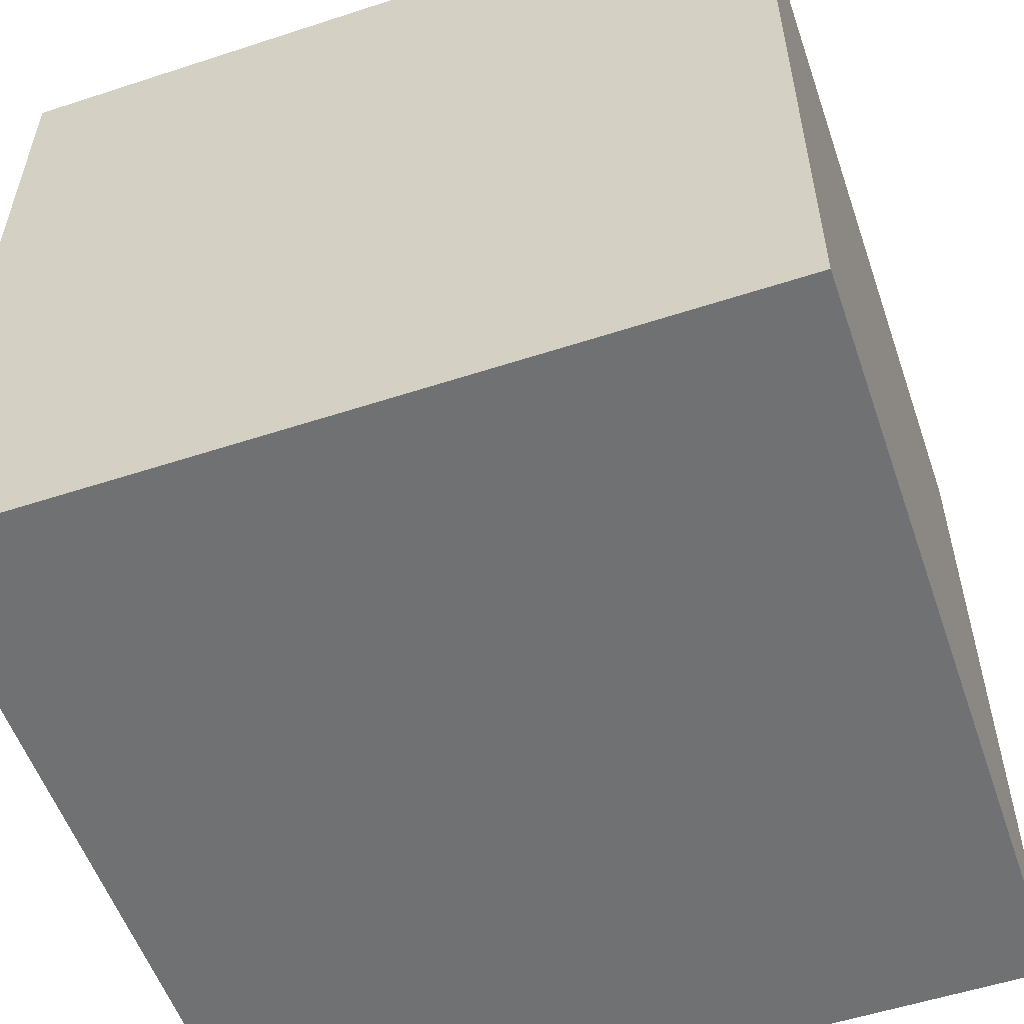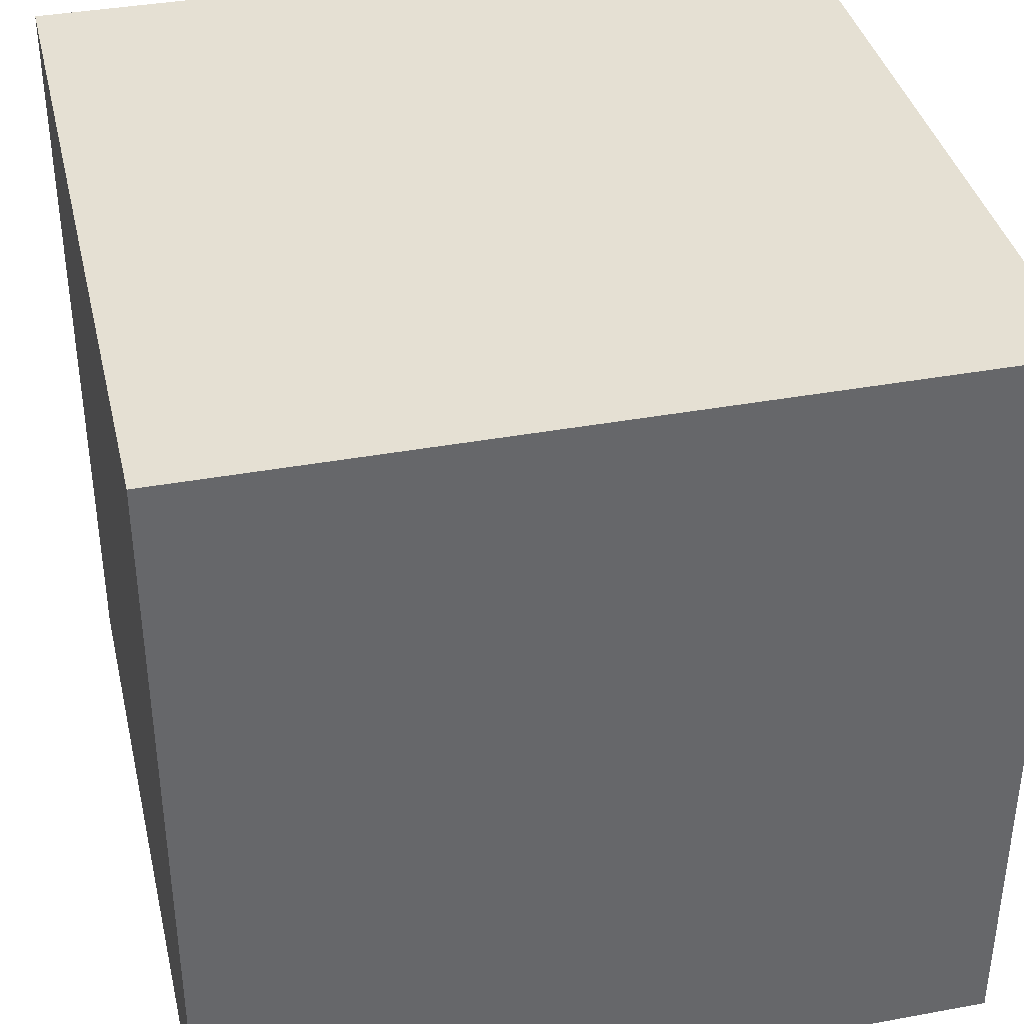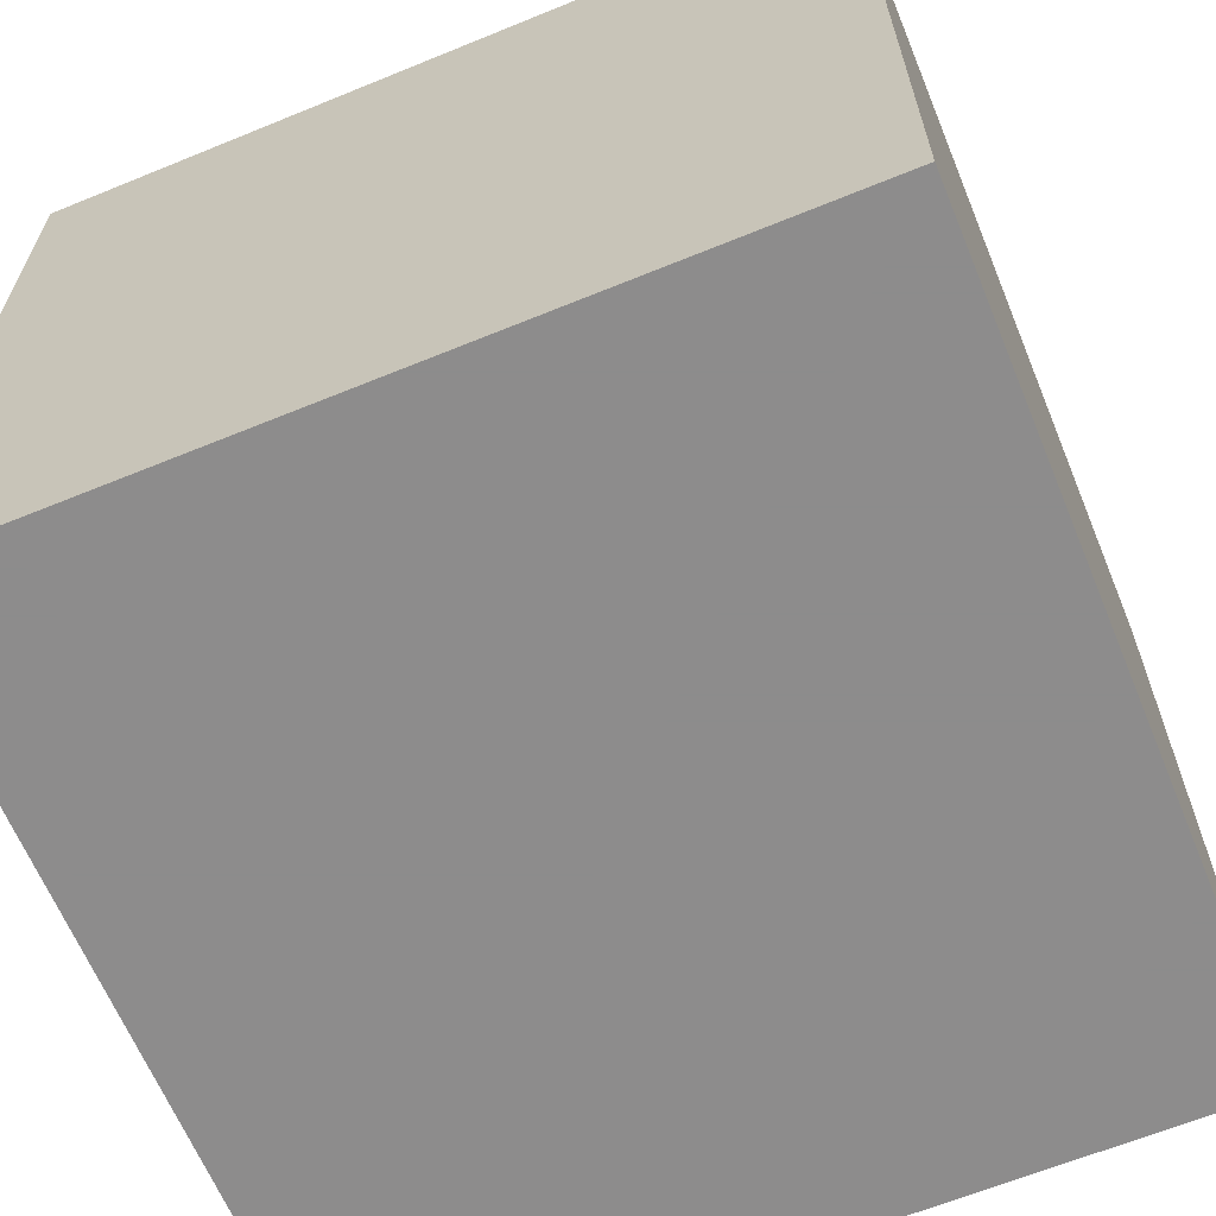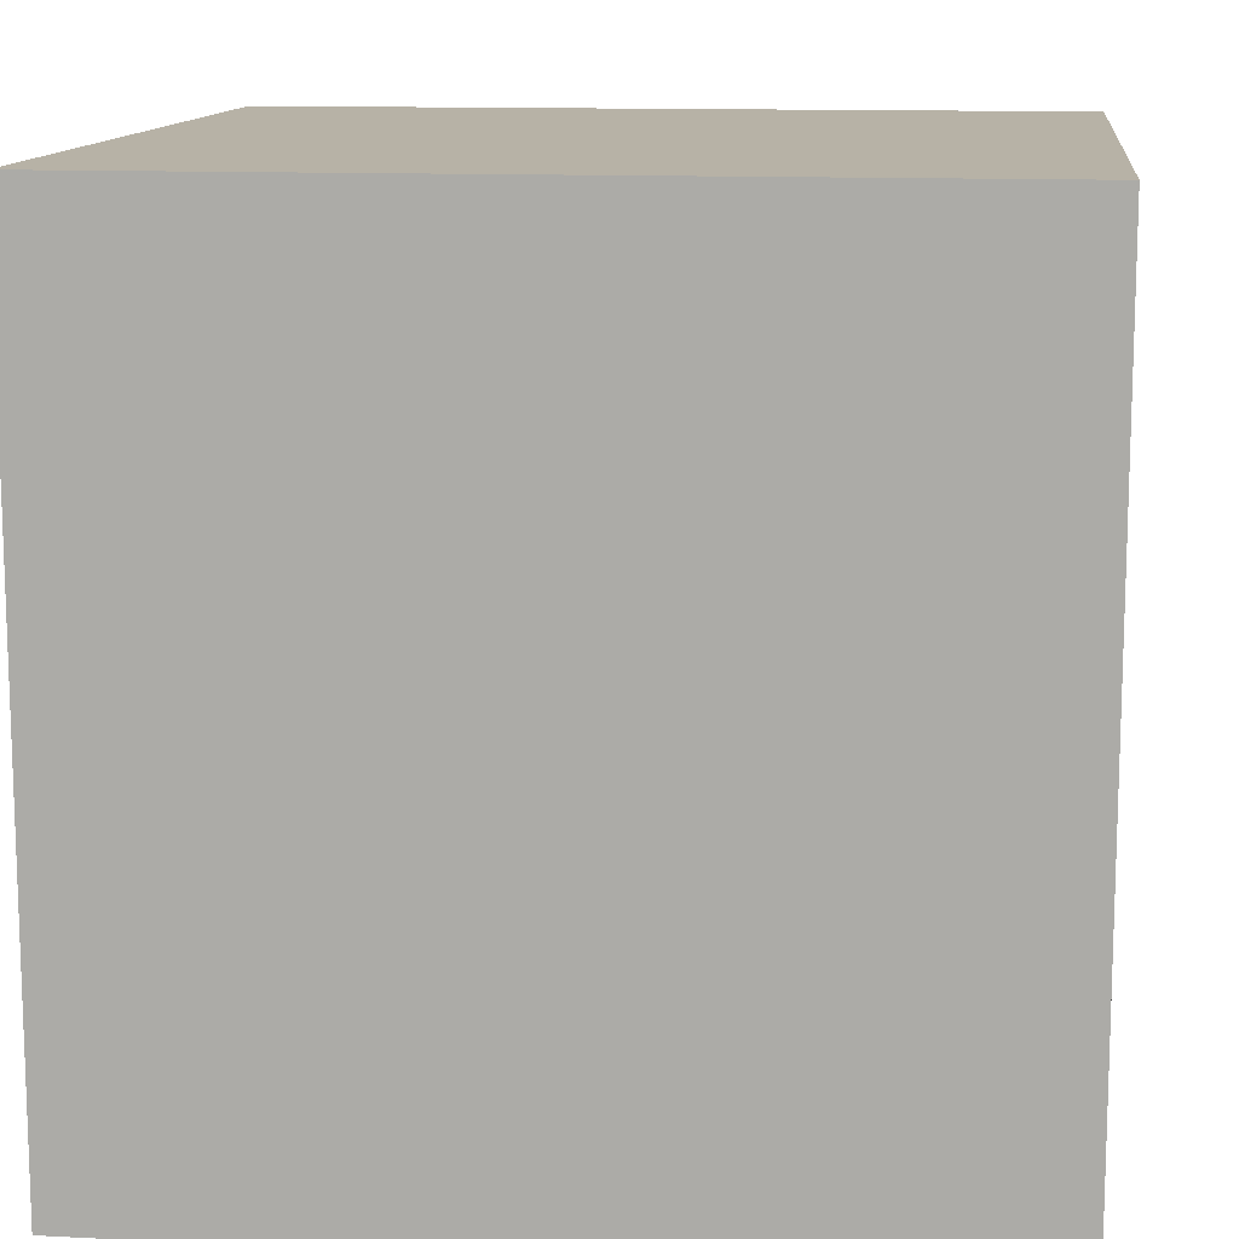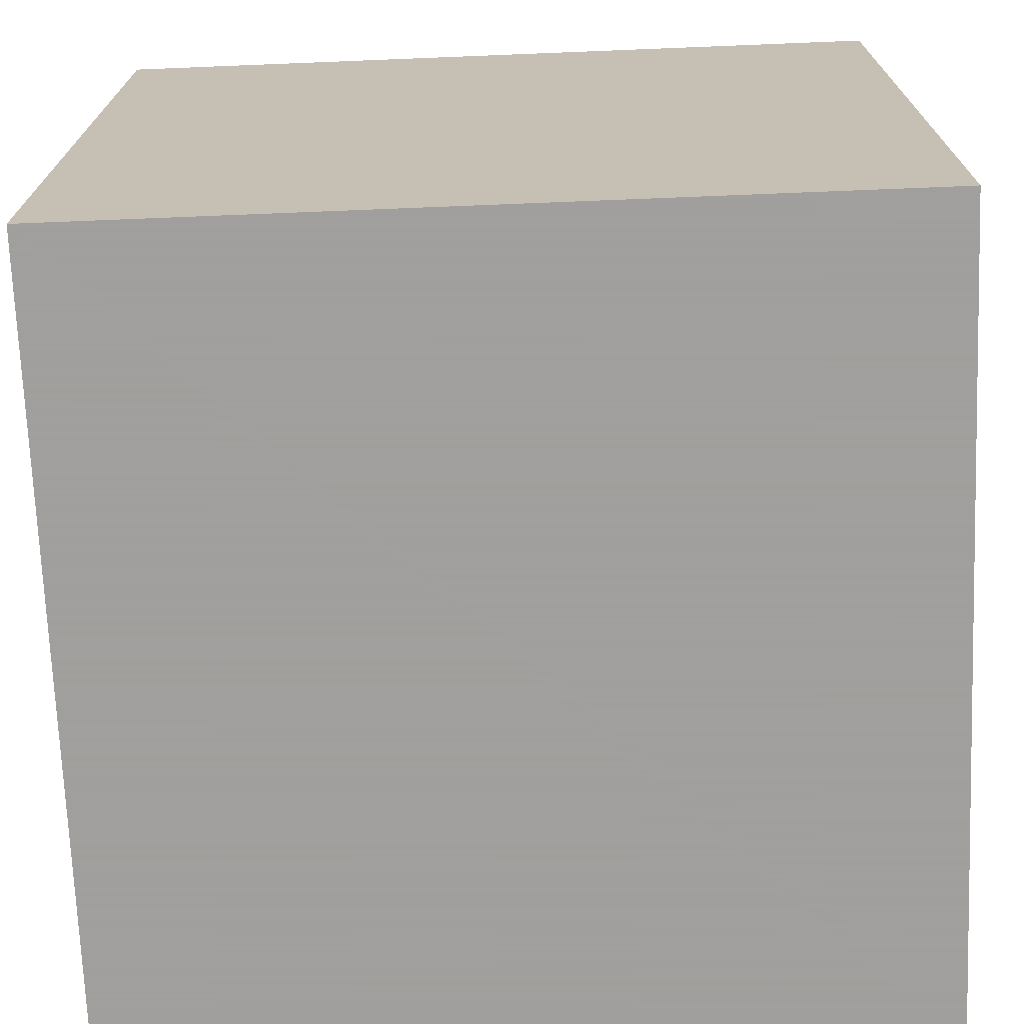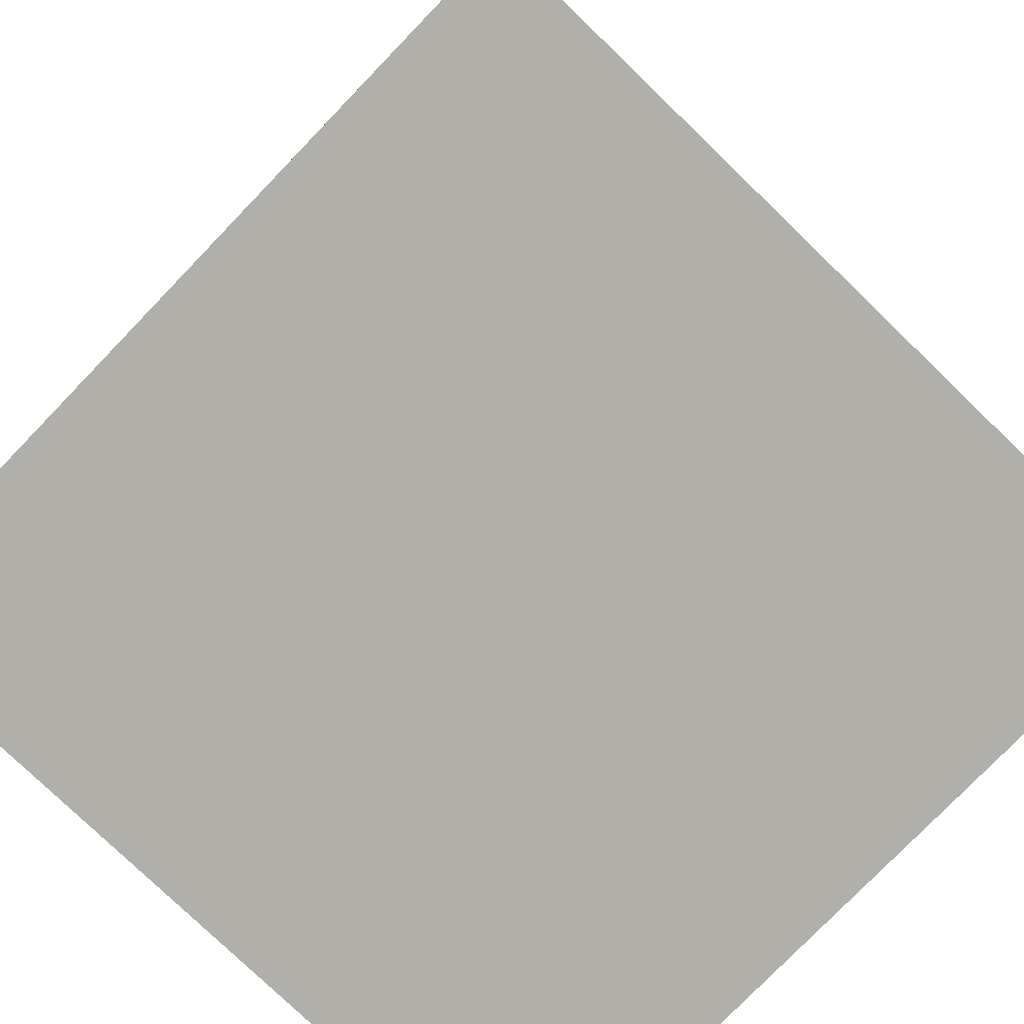
<metadata>
{"format":"obj","ext":"obj","renderer":"f3d","projection":"perspective","resolution":1024,"background":"white","views":[{"elev":-55.2,"azim":-161.0,"up":"+Z"},{"elev":38.2,"azim":166.9,"up":"+Z"},{"elev":-64.3,"azim":-67.6,"up":"+Y"},{"elev":12.3,"azim":96.7,"up":"+Z"},{"elev":-71.5,"azim":2.3,"up":"+Y"},{"elev":-78.0,"azim":-134.0,"up":"+Z"}]}
</metadata>
<code>
v 896 -832 -320
v 896 -896 -256
v 896 -896 -320
v 896 -832 -256
v 832 -832 -320
v 832 -832 -256
v 832 -896 -320
v 832 -896 -256
f 1 2 3
f 1 4 2
f 5 4 1
f 5 6 4
f 1 7 5
f 1 3 7
f 7 6 5
f 7 8 6
f 3 8 7
f 3 2 8
f 2 6 8
f 2 4 6

</code>
